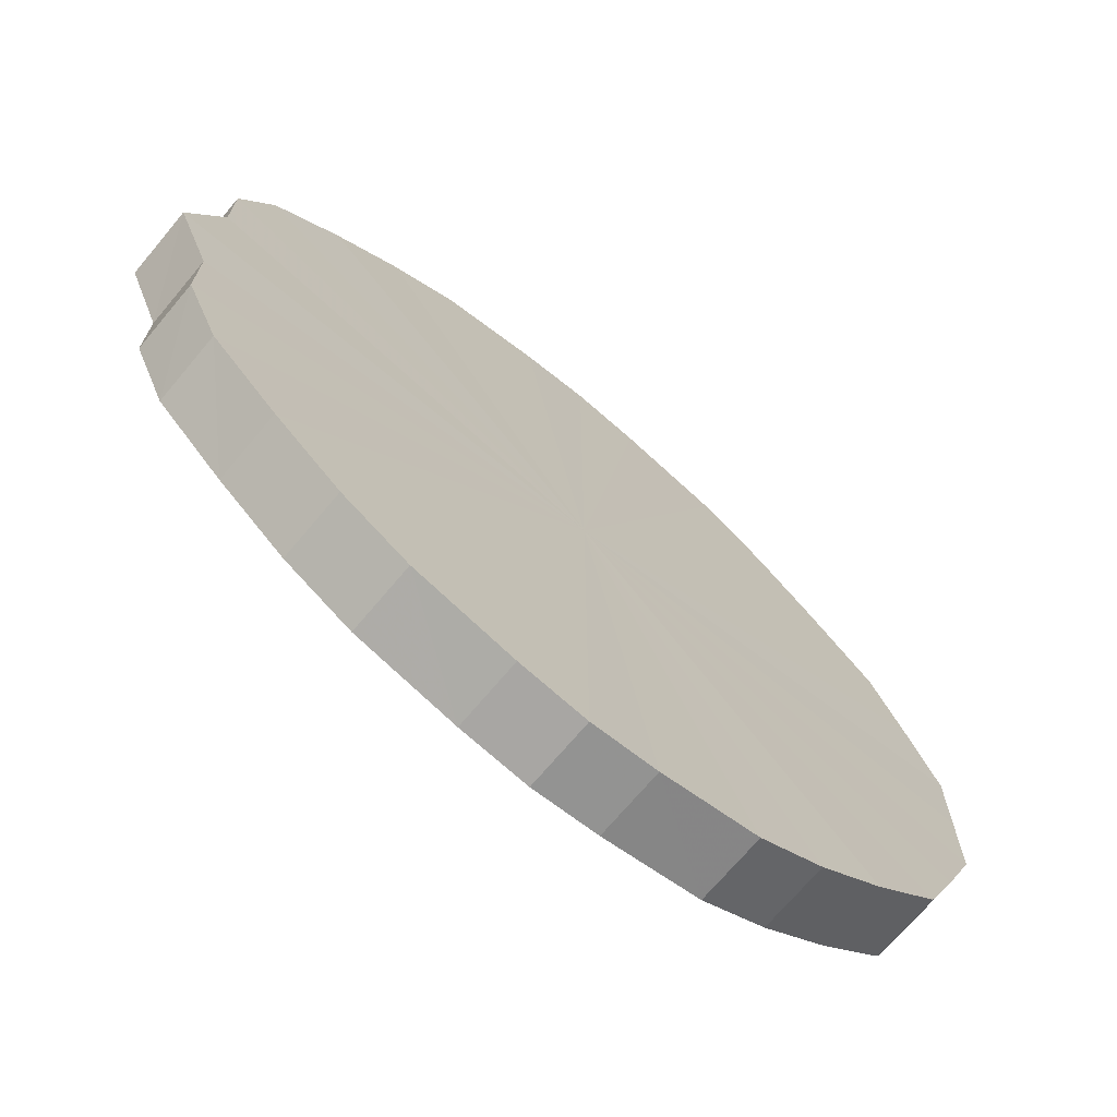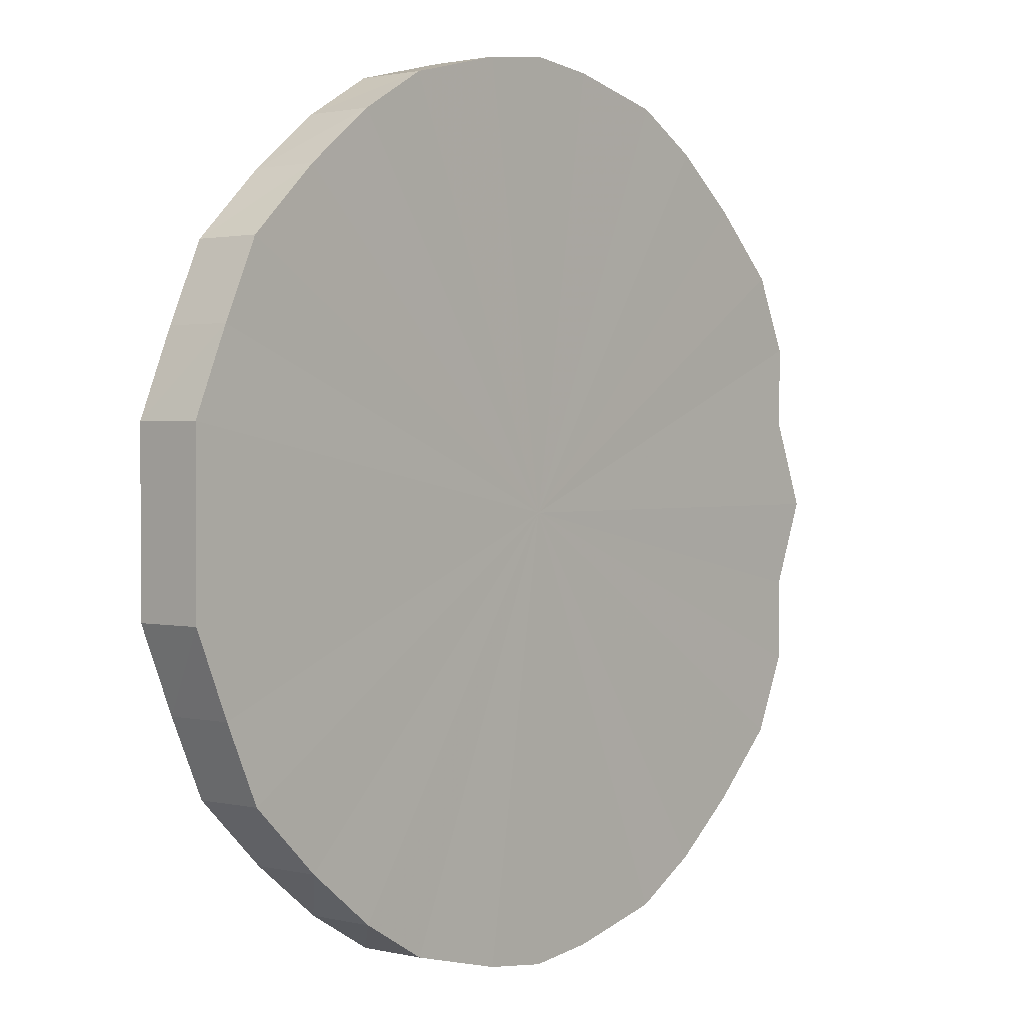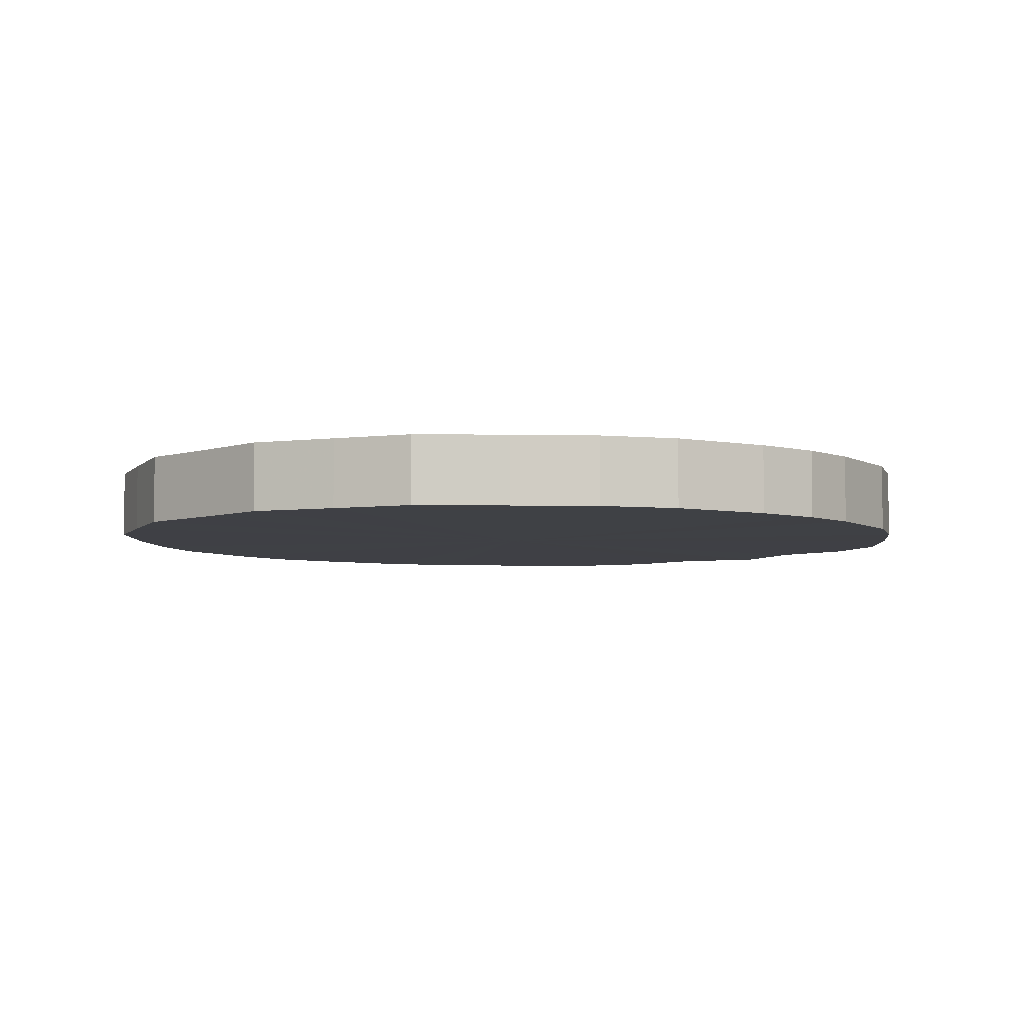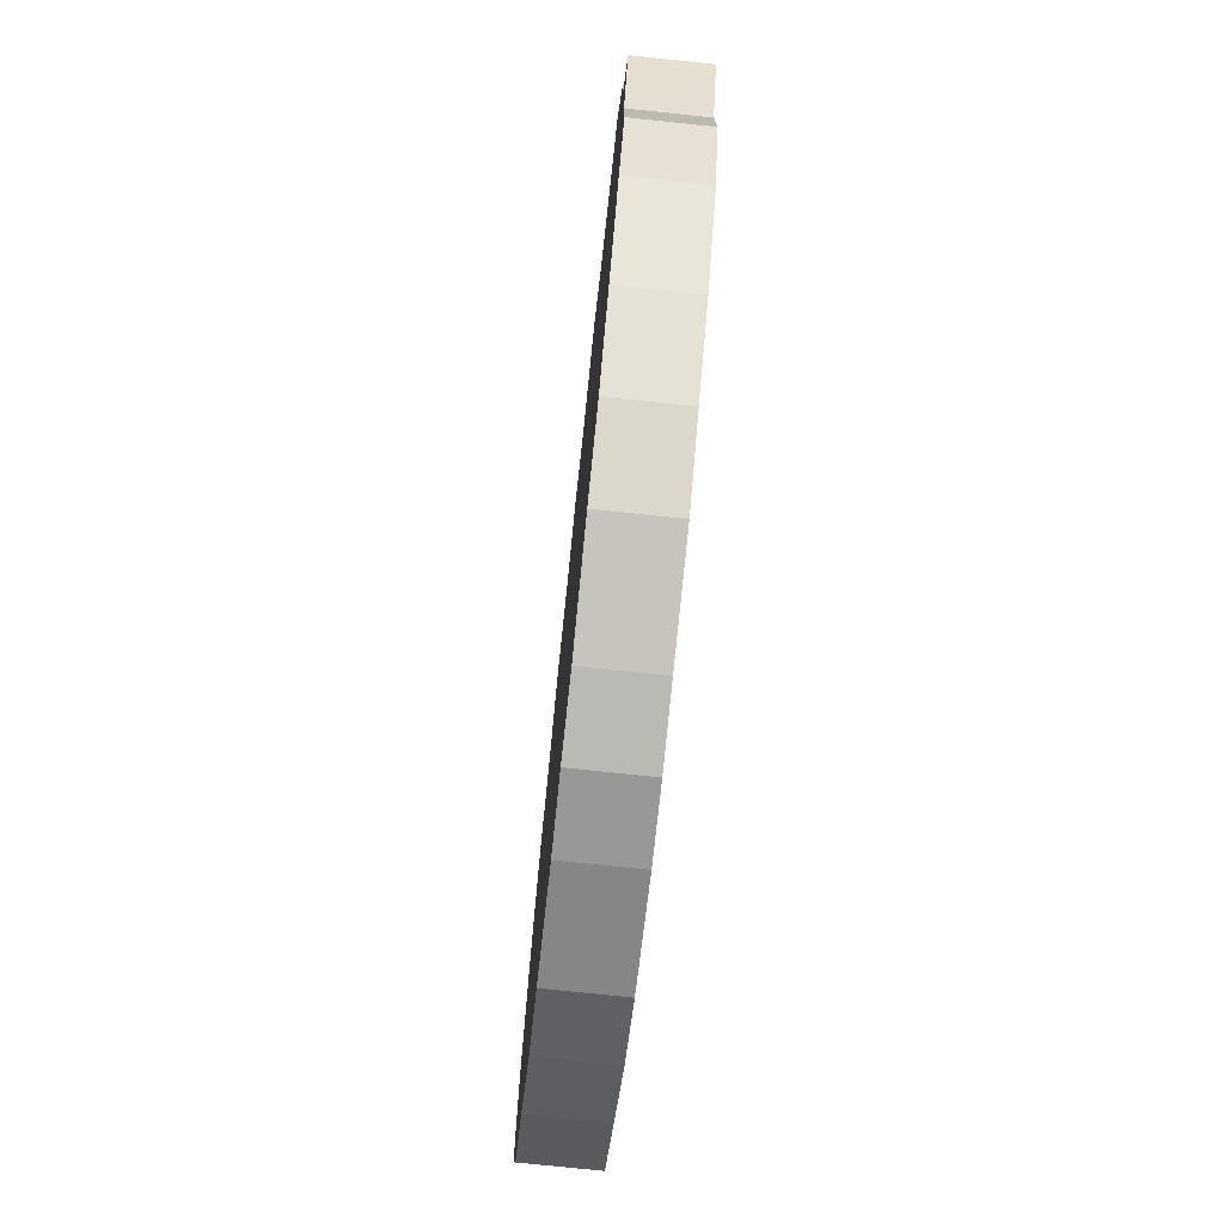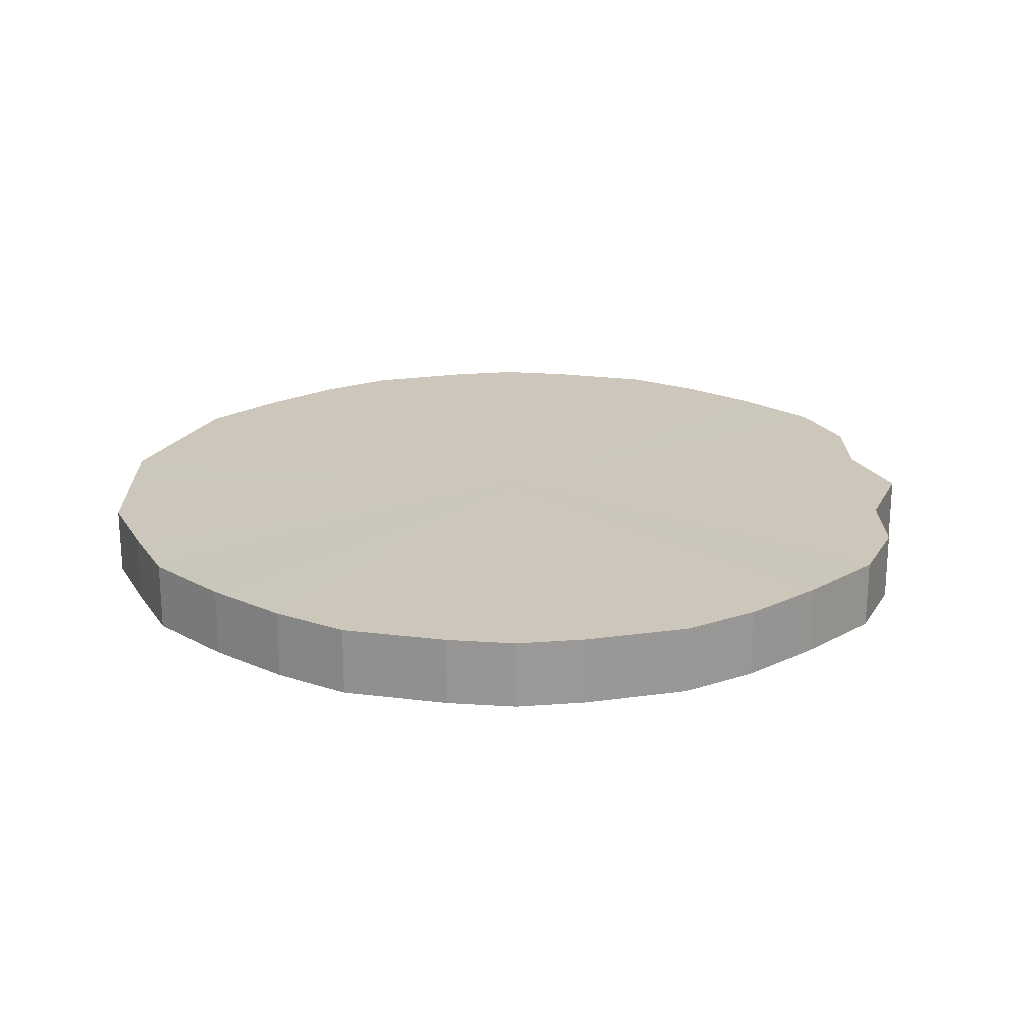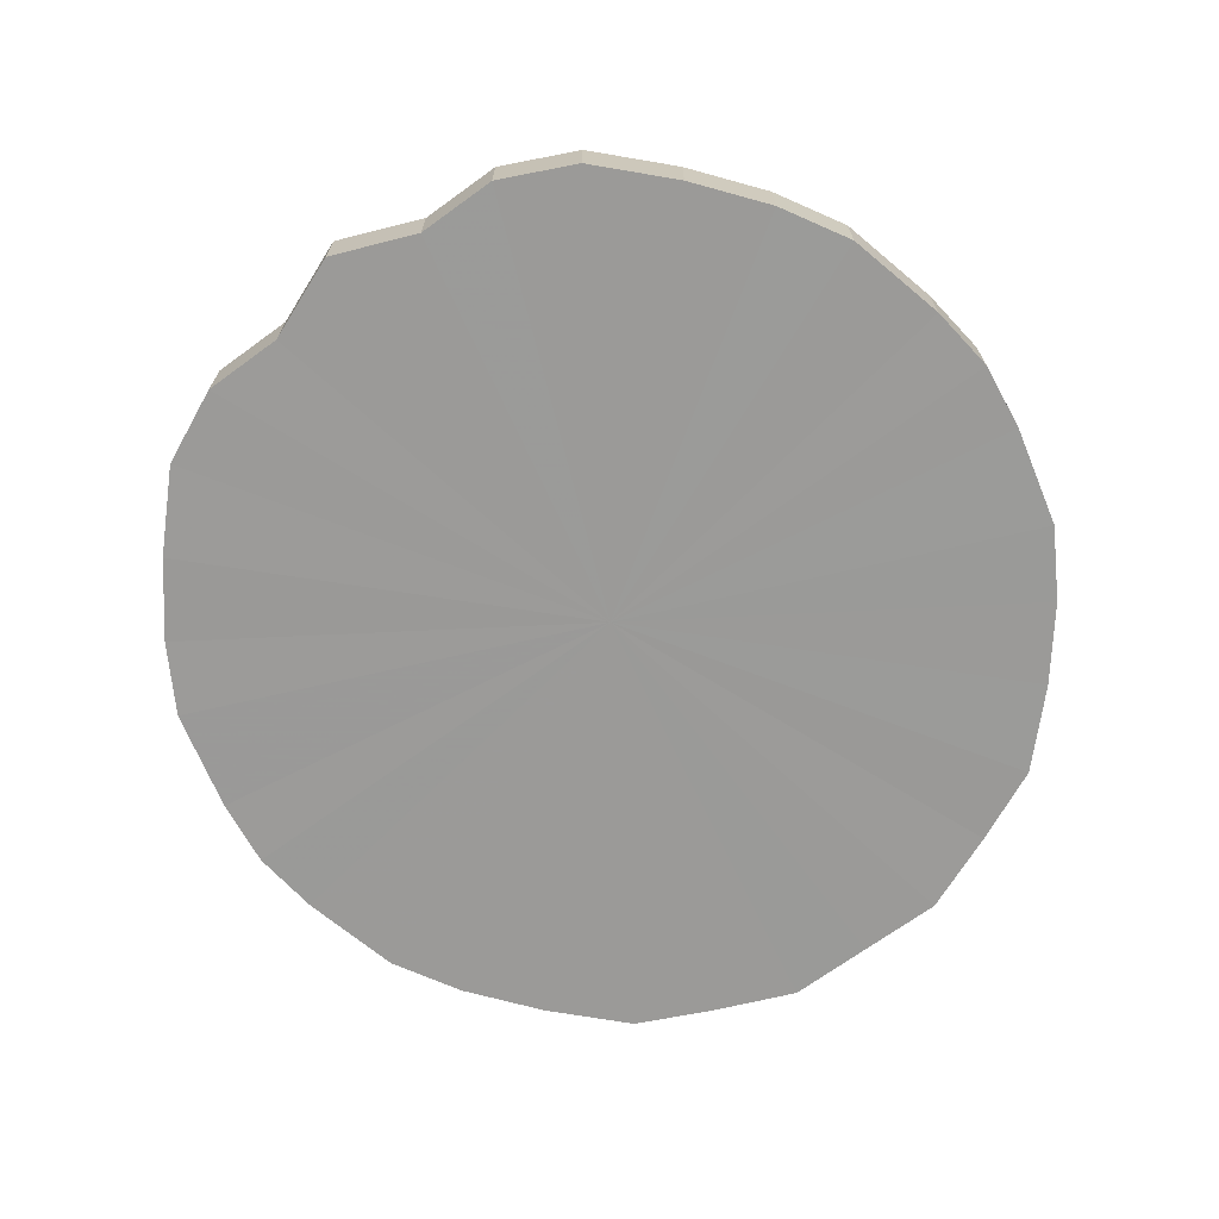
<metadata>
{"format":"obj","ext":"obj","renderer":"f3d","projection":"perspective","resolution":1024,"background":"white","views":[{"elev":-70.7,"azim":140.1,"up":"+Z"},{"elev":1.6,"azim":-49.9,"up":"+Z"},{"elev":-5.3,"azim":-44.7,"up":"+Y"},{"elev":-75.9,"azim":84.0,"up":"+Z"},{"elev":21.4,"azim":-0.5,"up":"+Y"},{"elev":-69.4,"azim":126.1,"up":"+Y"}]}
</metadata>
<code>
o 26865
v 2207 1903 13.42
v 2207 1903 13.45
v 2207 1903 13.42
v 2207 1903 13.47
v 2207 1903 13.45
v 2207 1903 13.4
v 2207 1903 13.4
v 2207 1903 13.49
v 2207 1903 13.47
v 2207 1903 13.37
v 2207 1903 13.37
v 2206 1903 13.51
v 2207 1903 13.49
v 2207 1903 13.35
v 2207 1903 13.35
v 2206 1903 13.53
v 2206 1903 13.51
v 2206 1903 13.33
v 2206 1903 13.33
v 2206 1903 13.54
v 2206 1903 13.53
v 2206 1903 13.31
v 2206 1903 13.31
v 2206 1903 13.55
v 2206 1903 13.54
v 2206 1903 13.3
v 2206 1903 13.3
v 2206 1903 13.55
v 2206 1903 13.55
v 2206 1903 13.3
v 2206 1903 13.3
v 2206 1903 13.55
v 2206 1903 13.55
v 2206 1903 13.29
v 2206 1903 13.29
v 2206 1903 13.54
v 2206 1903 13.55
v 2206 1903 13.3
v 2206 1903 13.3
v 2206 1903 13.53
v 2206 1903 13.54
v 2206 1903 13.3
v 2206 1903 13.3
v 2206 1903 13.51
v 2206 1903 13.53
v 2206 1903 13.31
v 2206 1903 13.31
v 2206 1903 13.49
v 2206 1903 13.51
v 2206 1903 13.33
v 2206 1903 13.33
v 2206 1903 13.47
v 2206 1903 13.49
v 2206 1903 13.35
v 2206 1903 13.35
v 2206 1903 13.45
v 2206 1903 13.47
v 2206 1903 13.37
v 2206 1903 13.37
v 2206 1903 13.42
v 2206 1903 13.45
v 2206 1903 13.4
v 2206 1903 13.4
v 2206 1903 13.42
v 2207 1903 13.42
v 2207 1903 13.45
v 2207 1903 13.45
v 2207 1903 13.47
v 2207 1903 13.47
v 2207 1903 13.4
v 2207 1903 13.42
v 2207 1903 13.37
v 2207 1903 13.4
v 2207 1903 13.49
v 2207 1903 13.49
v 2207 1903 13.35
v 2207 1903 13.37
v 2206 1903 13.33
v 2207 1903 13.35
v 2206 1903 13.51
v 2206 1903 13.51
v 2206 1903 13.31
v 2206 1903 13.33
v 2206 1903 13.3
v 2206 1903 13.31
v 2206 1903 13.53
v 2206 1903 13.53
v 2206 1903 13.3
v 2206 1903 13.3
v 2206 1903 13.29
v 2206 1903 13.3
v 2206 1903 13.54
v 2206 1903 13.54
v 2206 1903 13.3
v 2206 1903 13.29
v 2206 1903 13.3
v 2206 1903 13.3
v 2206 1903 13.55
v 2206 1903 13.55
v 2206 1903 13.31
v 2206 1903 13.3
v 2206 1903 13.33
v 2206 1903 13.31
v 2206 1903 13.55
v 2206 1903 13.55
v 2206 1903 13.35
v 2206 1903 13.33
v 2206 1903 13.37
v 2206 1903 13.35
v 2206 1903 13.55
v 2206 1903 13.55
v 2206 1903 13.4
v 2206 1903 13.37
v 2206 1903 13.42
v 2206 1903 13.4
v 2206 1903 13.54
v 2206 1903 13.54
v 2206 1903 13.45
v 2206 1903 13.42
v 2206 1903 13.47
v 2206 1903 13.45
v 2206 1903 13.53
v 2206 1903 13.53
v 2206 1903 13.49
v 2206 1903 13.47
v 2206 1903 13.51
v 2206 1903 13.49
v 2206 1903 13.51
v 2206 1903 13.42
v 2207 1903 13.45
v 2207 1903 13.42
v 2207 1903 13.47
v 2207 1903 13.4
v 2207 1903 13.49
v 2207 1903 13.37
v 2206 1903 13.51
v 2207 1903 13.35
v 2206 1903 13.53
v 2206 1903 13.33
v 2206 1903 13.54
v 2206 1903 13.31
v 2206 1903 13.55
v 2206 1903 13.3
v 2206 1903 13.55
v 2206 1903 13.3
v 2206 1903 13.55
v 2206 1903 13.29
v 2206 1903 13.54
v 2206 1903 13.3
v 2206 1903 13.53
v 2206 1903 13.3
v 2206 1903 13.51
v 2206 1903 13.31
v 2206 1903 13.49
v 2206 1903 13.33
v 2206 1903 13.47
v 2206 1903 13.35
v 2206 1903 13.45
v 2206 1903 13.37
v 2206 1903 13.42
v 2206 1903 13.4
v 2206 1903 13.42
v 2207 1903 13.42
v 2207 1903 13.45
v 2207 1903 13.4
v 2207 1903 13.47
v 2207 1903 13.37
v 2207 1903 13.49
v 2207 1903 13.35
v 2206 1903 13.51
v 2206 1903 13.33
v 2206 1903 13.53
v 2206 1903 13.31
v 2206 1903 13.54
v 2206 1903 13.3
v 2206 1903 13.55
v 2206 1903 13.3
v 2206 1903 13.55
v 2206 1903 13.29
v 2206 1903 13.55
v 2206 1903 13.3
v 2206 1903 13.54
v 2206 1903 13.3
v 2206 1903 13.53
v 2206 1903 13.31
v 2206 1903 13.51
v 2206 1903 13.33
v 2206 1903 13.49
v 2206 1903 13.35
v 2206 1903 13.47
v 2206 1903 13.37
v 2206 1903 13.45
v 2206 1903 13.4
v 2206 1903 13.42
f 1 2 3
f 2 4 5
f 6 1 7
f 4 8 9
f 10 6 11
f 8 12 13
f 14 10 15
f 12 16 17
f 18 14 19
f 16 20 21
f 22 18 23
f 20 24 25
f 26 22 27
f 24 28 29
f 30 26 31
f 28 32 33
f 34 30 35
f 32 36 37
f 38 34 39
f 36 40 41
f 42 38 43
f 40 44 45
f 46 42 47
f 44 48 49
f 50 46 51
f 48 52 53
f 54 50 55
f 52 56 57
f 58 54 59
f 56 60 61
f 62 58 63
f 60 62 64
f 65 66 67
f 67 68 69
f 70 71 65
f 72 73 70
f 69 74 75
f 76 77 72
f 78 79 76
f 75 80 81
f 82 83 78
f 84 85 82
f 81 86 87
f 88 89 84
f 90 91 88
f 87 92 93
f 94 95 90
f 96 97 94
f 93 98 99
f 100 101 96
f 102 103 100
f 99 104 105
f 106 107 102
f 108 109 106
f 105 110 111
f 112 113 108
f 114 115 112
f 111 116 117
f 118 119 114
f 120 121 118
f 117 122 123
f 124 125 120
f 126 127 124
f 123 128 126
f 129 130 131
f 129 132 130
f 129 131 133
f 129 134 132
f 129 133 135
f 129 136 134
f 129 135 137
f 129 138 136
f 129 137 139
f 129 140 138
f 129 139 141
f 129 142 140
f 129 141 143
f 129 144 142
f 129 143 145
f 129 146 144
f 129 145 147
f 129 148 146
f 129 147 149
f 129 150 148
f 129 149 151
f 129 152 150
f 129 151 153
f 129 154 152
f 129 153 155
f 129 156 154
f 129 155 157
f 129 158 156
f 129 157 159
f 129 160 158
f 129 159 161
f 129 161 160
f 162 163 164
f 162 165 163
f 162 164 166
f 162 167 165
f 162 166 168
f 162 169 167
f 162 168 170
f 162 171 169
f 162 170 172
f 162 173 171
f 162 172 174
f 162 175 173
f 162 174 176
f 162 177 175
f 162 176 178
f 162 179 177
f 162 178 180
f 162 181 179
f 162 180 182
f 162 183 181
f 162 182 184
f 162 185 183
f 162 184 186
f 162 187 185
f 162 186 188
f 162 189 187
f 162 188 190
f 162 191 189
f 162 190 192
f 162 193 191
f 162 192 194
f 162 194 193

</code>
